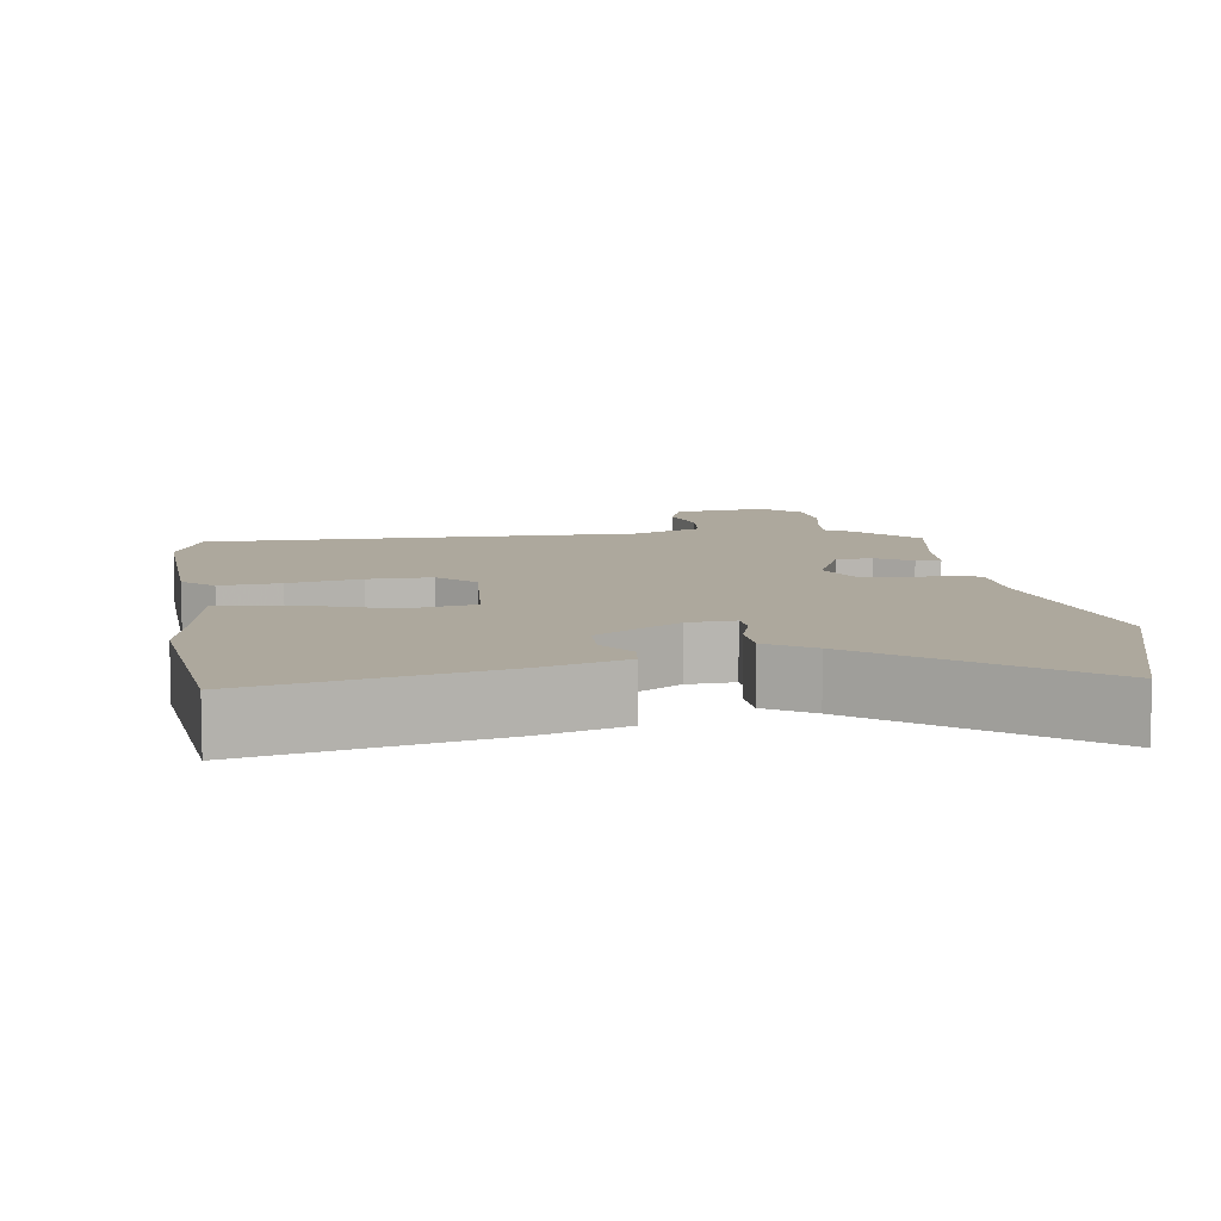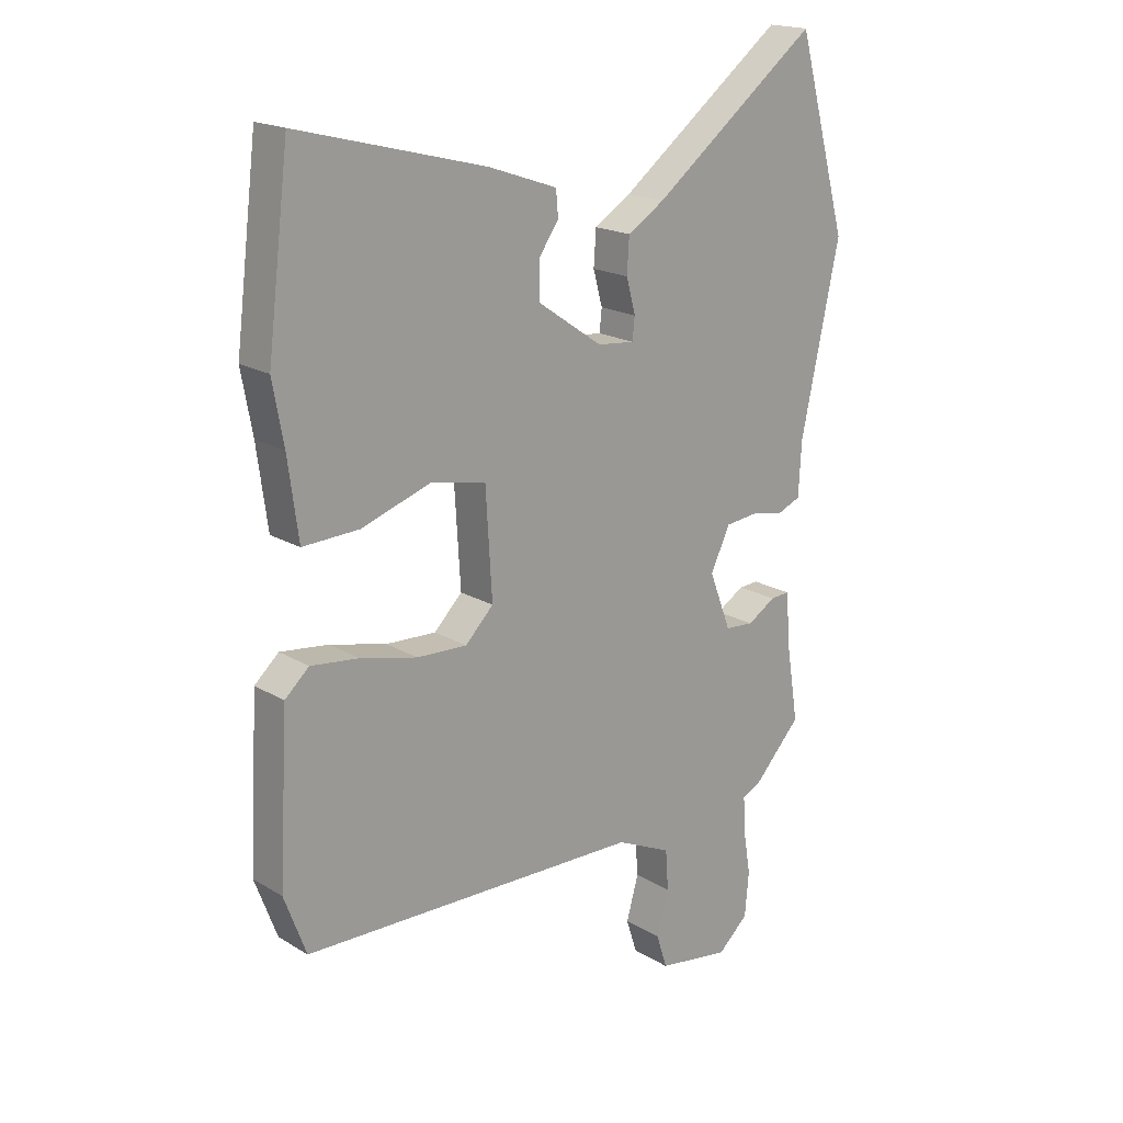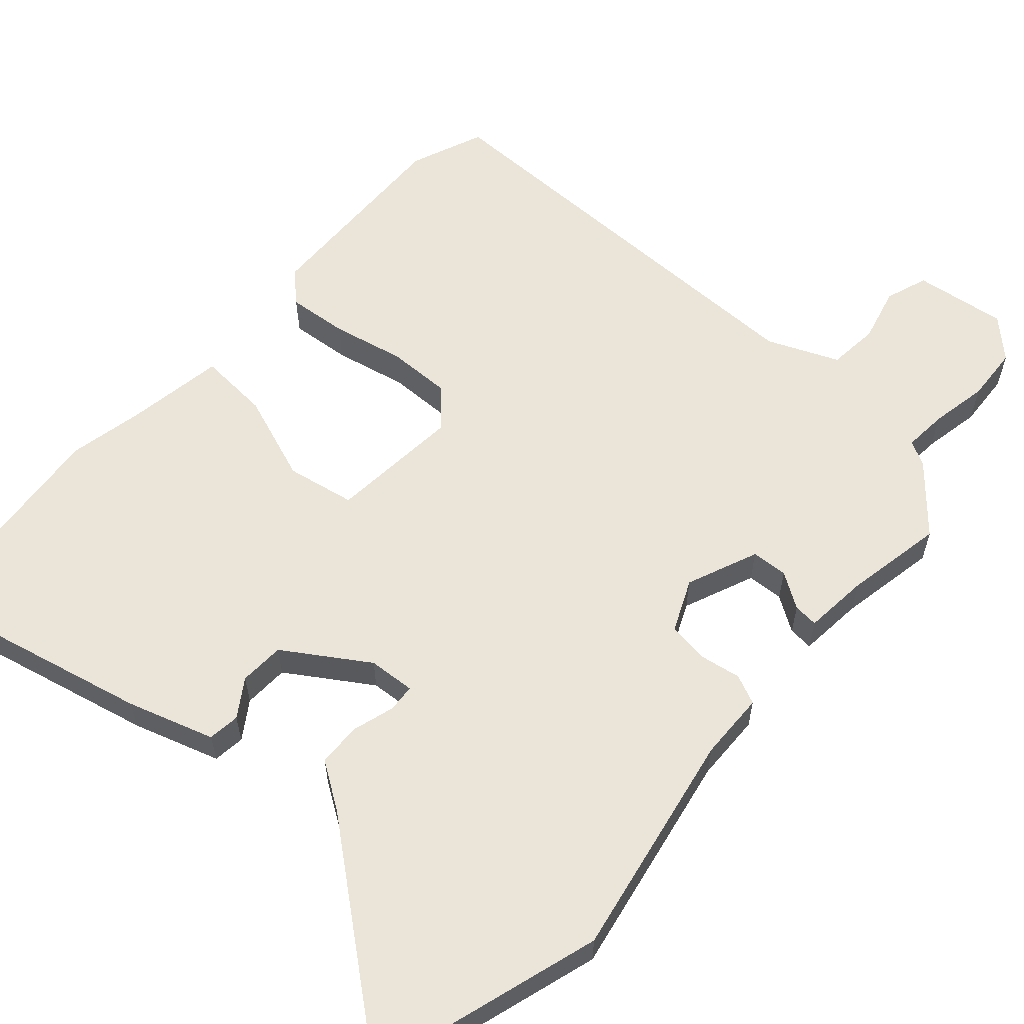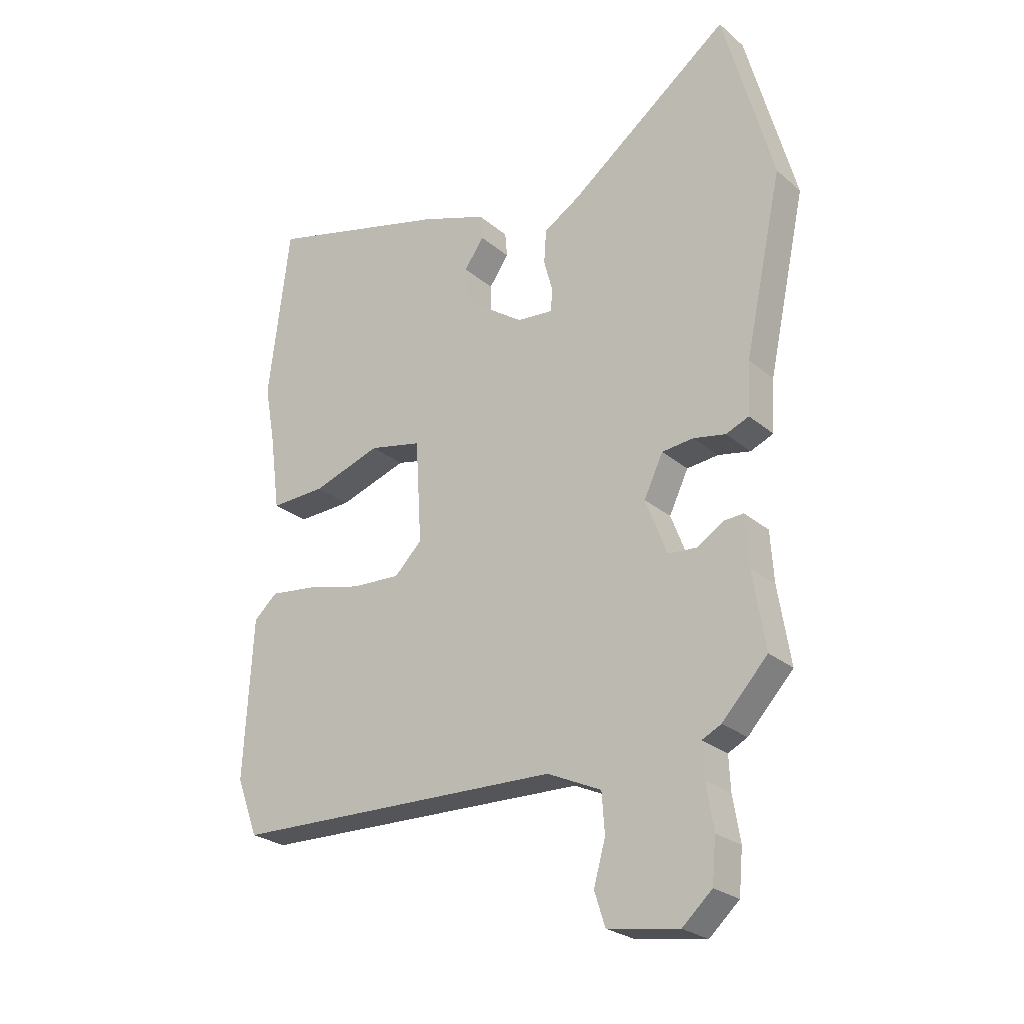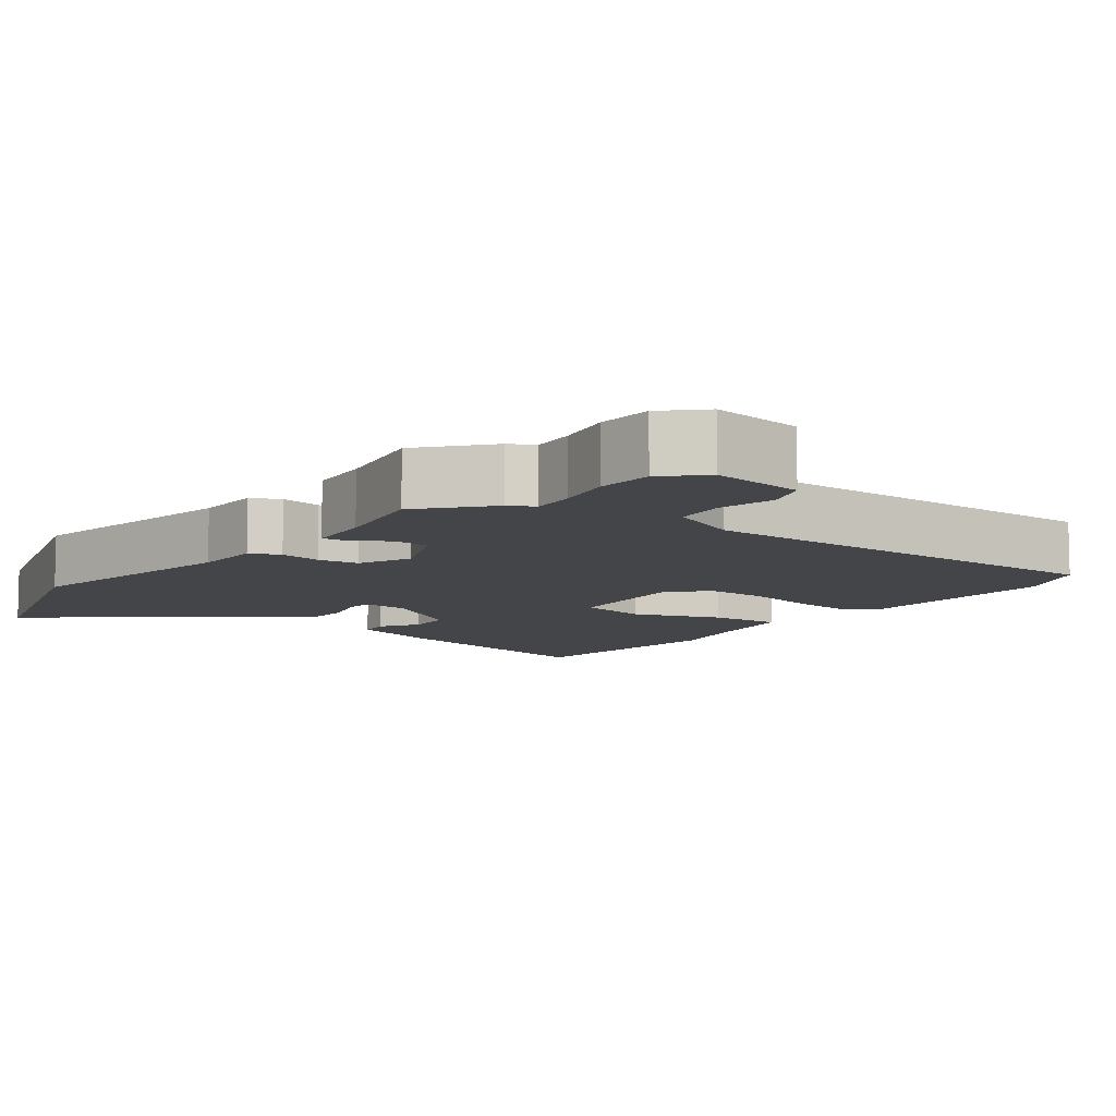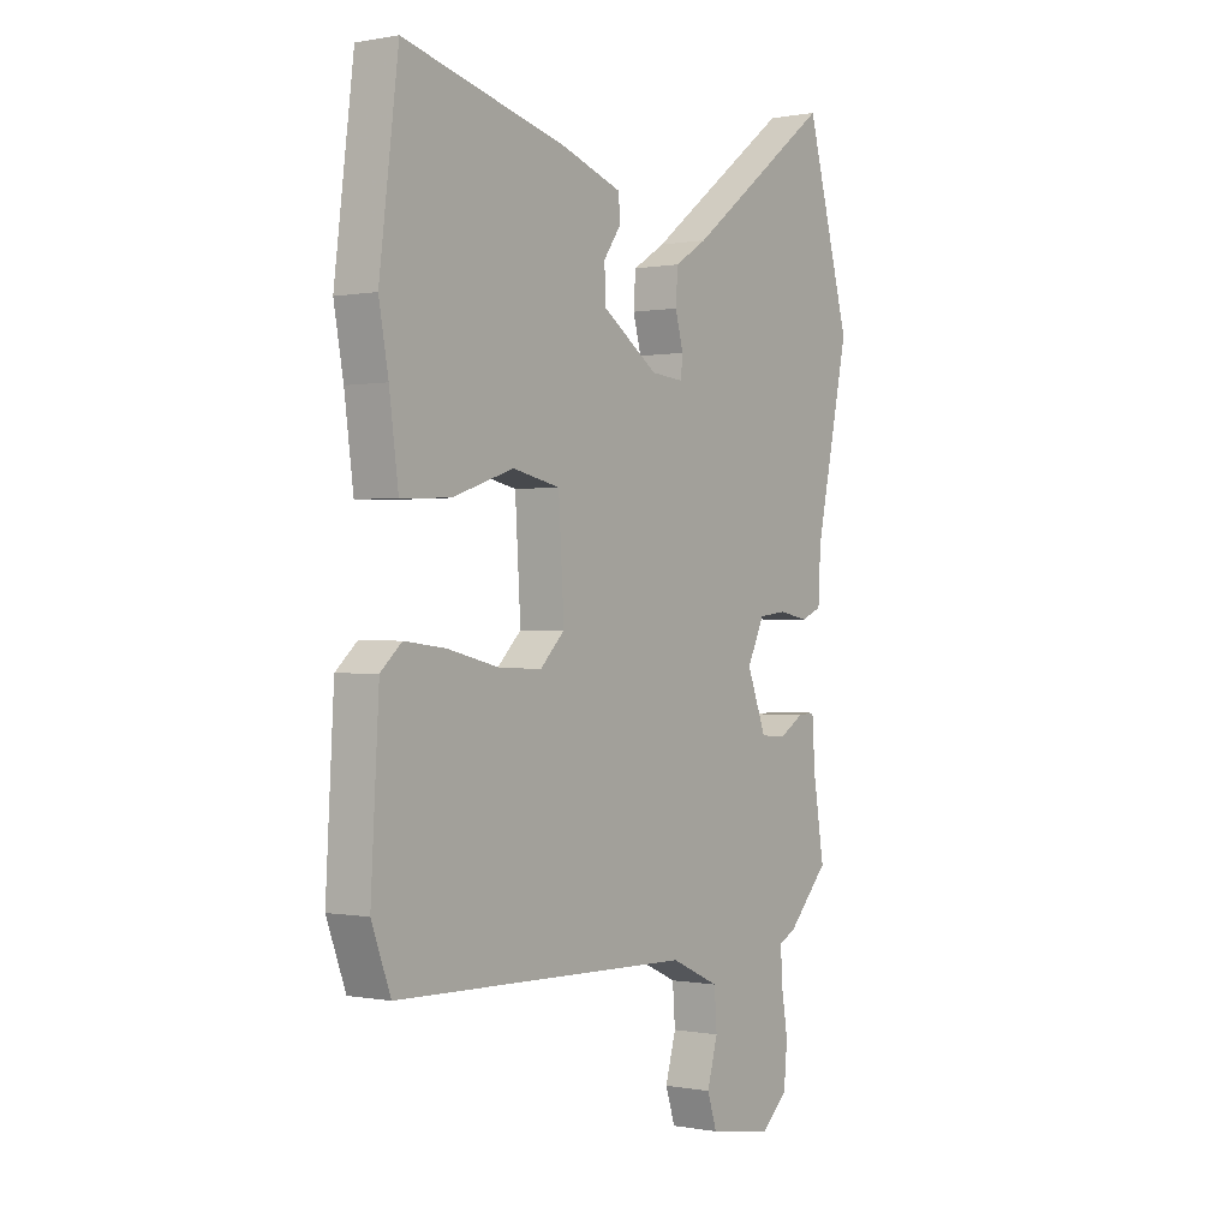
<metadata>
{"format":"obj","ext":"obj","renderer":"f3d","projection":"perspective","resolution":1024,"background":"white","views":[{"elev":8.7,"azim":-7.1,"up":"+Y"},{"elev":18.7,"azim":-41.5,"up":"+Z"},{"elev":59.4,"azim":43.2,"up":"+Y"},{"elev":-25.4,"azim":37.0,"up":"+Z"},{"elev":-8.9,"azim":144.7,"up":"+Y"},{"elev":-0.0,"azim":-54.4,"up":"+Z"}]}
</metadata>
<code>
v -0.522 0.07 0.323
v -0.484 0.07 0.629
v -0.158 0.07 0.545
v -0.04 0.07 0.504
v -0.036 0.07 0.46
v -0.071 0.07 0.41
v -0.07 0.07 0.348
v 0.042 0.07 0.271
v 0.106 0.07 0.265
v 0.11 0.07 0.303
v 0.094 0.07 0.362
v 0.098 0.07 0.422
v 0.162 0.07 0.462
v 0.45 0.07 0.682
v 0.538 0.07 0.362
v 0.471 0.07 0.05
v 0.466 0.07 -0.043
v 0.425 0.07 -0.06
v 0.368 0.07 -0.049
v 0.312 0.07 -0.055
v 0.278 0.07 -0.126
v 0.316 0.07 -0.225
v 0.366 0.07 -0.229
v 0.415 0.07 -0.199
v 0.449 0.07 -0.197
v 0.455 0.07 -0.286
v 0.477 0.07 -0.422
v 0.396 0.07 -0.509
v 0.362 0.07 -0.526
v 0.365 0.07 -0.586
v 0.378 0.07 -0.665
v 0.371 0.07 -0.741
v 0.318 0.07 -0.789
v 0.192 0.07 -0.769
v 0.173 0.07 -0.71
v 0.194 0.07 -0.635
v 0.189 0.07 -0.565
v 0.093 0.07 -0.521
v -0.498 0.07 -0.506
v -0.536 0.07 -0.404
v -0.52 0.07 -0.122
v -0.478 0.07 -0.084
v -0.395 0.07 -0.094
v -0.296 0.07 -0.118
v -0.209 0.07 -0.122
v -0.16 0.07 -0.073
v -0.171 0.07 0.109
v -0.265 0.07 0.129
v -0.387 0.07 0.088
v -0.485 0.07 0.084
v -0.503 0.07 0.219
v -0.522 0 0.323
v -0.484 0 0.629
v -0.158 0 0.545
v -0.04 0 0.504
v -0.036 0 0.46
v -0.071 0 0.41
v -0.07 0 0.348
v 0.042 0 0.271
v 0.106 0 0.265
v 0.11 0 0.303
v 0.094 0 0.362
v 0.098 0 0.422
v 0.162 0 0.462
v 0.45 0 0.682
v 0.538 0 0.362
v 0.471 0 0.05
v 0.466 0 -0.043
v 0.425 0 -0.06
v 0.368 0 -0.049
v 0.312 0 -0.055
v 0.278 0 -0.126
v 0.316 0 -0.225
v 0.366 0 -0.229
v 0.415 0 -0.199
v 0.449 0 -0.197
v 0.455 0 -0.286
v 0.477 0 -0.422
v 0.396 0 -0.509
v 0.362 0 -0.526
v 0.365 0 -0.586
v 0.378 0 -0.665
v 0.371 0 -0.741
v 0.318 0 -0.789
v 0.192 0 -0.769
v 0.173 0 -0.71
v 0.194 0 -0.635
v 0.189 0 -0.565
v 0.093 0 -0.521
v -0.498 0 -0.506
v -0.536 0 -0.404
v -0.52 0 -0.122
v -0.478 0 -0.084
v -0.395 0 -0.094
v -0.296 0 -0.118
v -0.209 0 -0.122
v -0.16 0 -0.073
v -0.171 0 0.109
v -0.265 0 0.129
v -0.387 0 0.088
v -0.485 0 0.084
v -0.503 0 0.219
f 48 49 50 51
f 47 48 51 1
f 41 42 43 44
f 41 44 45
f 38 39 40 41
f 37 38 41 45
f 33 34 35 36
f 33 36 37
f 30 31 32 33
f 29 30 33 37
f 26 27 28 29
f 23 24 25 26
f 22 23 26 29
f 21 22 29 37
f 16 17 18 19
f 16 19 20
f 13 14 15 16
f 13 16 20
f 10 11 12 13
f 9 10 13 20
f 8 9 20 21
f 3 4 5 6
f 3 6 7
f 47 1 2 3
f 46 47 3 7
f 37 45 46
f 21 37 46
f 7 8 21 46
f 102 101 100 99
f 52 102 99 98
f 95 94 93 92
f 96 95 92
f 92 91 90 89
f 96 92 89 88
f 87 86 85 84
f 88 87 84
f 84 83 82 81
f 88 84 81 80
f 80 79 78 77
f 77 76 75 74
f 80 77 74 73
f 88 80 73 72
f 70 69 68 67
f 71 70 67
f 67 66 65 64
f 71 67 64
f 64 63 62 61
f 71 64 61 60
f 72 71 60 59
f 57 56 55 54
f 58 57 54
f 54 53 52 98
f 58 54 98 97
f 97 96 88
f 97 88 72
f 97 72 59 58
f 1 52 53 2
f 2 53 54 3
f 3 54 55 4
f 4 55 56 5
f 5 56 57 6
f 6 57 58 7
f 7 58 59 8
f 8 59 60 9
f 9 60 61 10
f 10 61 62 11
f 11 62 63 12
f 12 63 64 13
f 13 64 65 14
f 14 65 66 15
f 15 66 67 16
f 16 67 68 17
f 17 68 69 18
f 18 69 70 19
f 19 70 71 20
f 20 71 72 21
f 21 72 73 22
f 22 73 74 23
f 23 74 75 24
f 24 75 76 25
f 25 76 77 26
f 26 77 78 27
f 27 78 79 28
f 28 79 80 29
f 29 80 81 30
f 30 81 82 31
f 31 82 83 32
f 32 83 84 33
f 33 84 85 34
f 34 85 86 35
f 35 86 87 36
f 36 87 88 37
f 37 88 89 38
f 38 89 90 39
f 39 90 91 40
f 40 91 92 41
f 41 92 93 42
f 42 93 94 43
f 43 94 95 44
f 44 95 96 45
f 45 96 97 46
f 46 97 98 47
f 47 98 99 48
f 48 99 100 49
f 49 100 101 50
f 50 101 102 51
f 51 102 52 1

</code>
